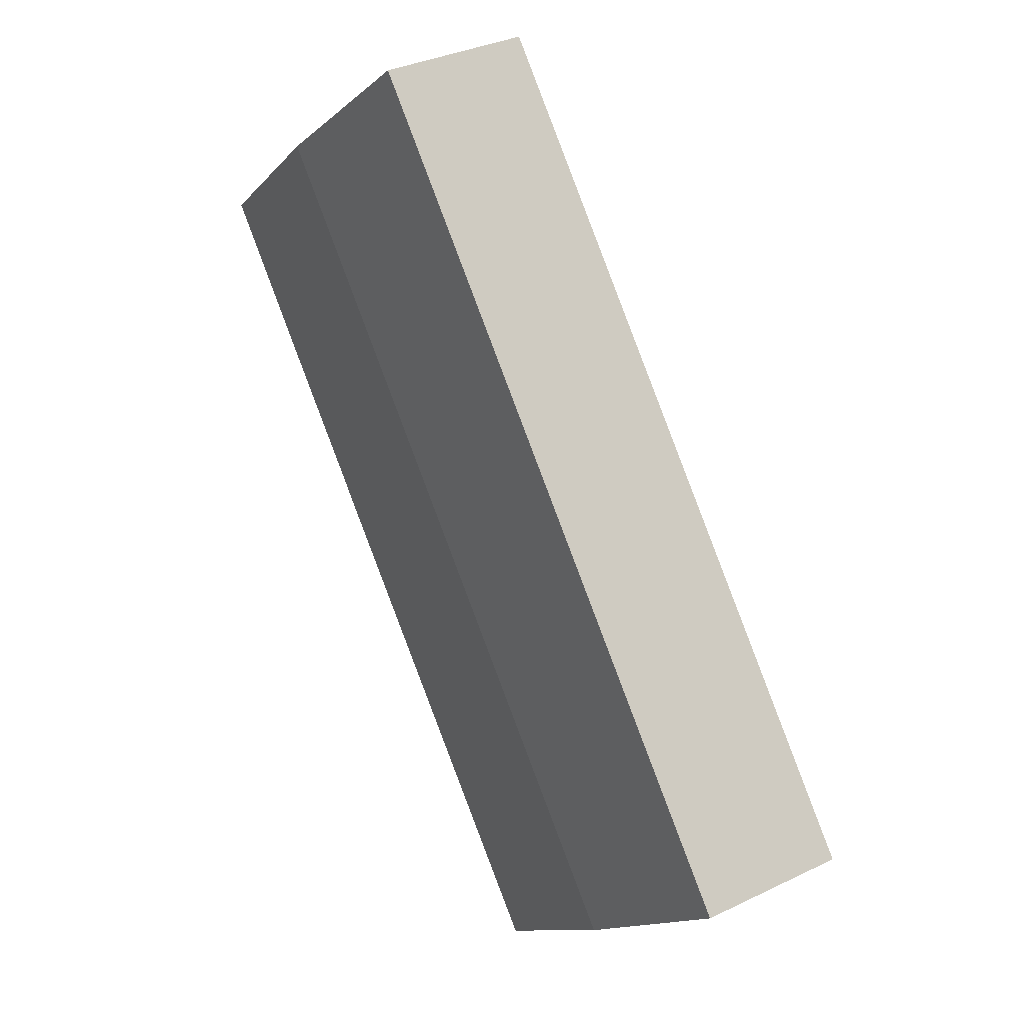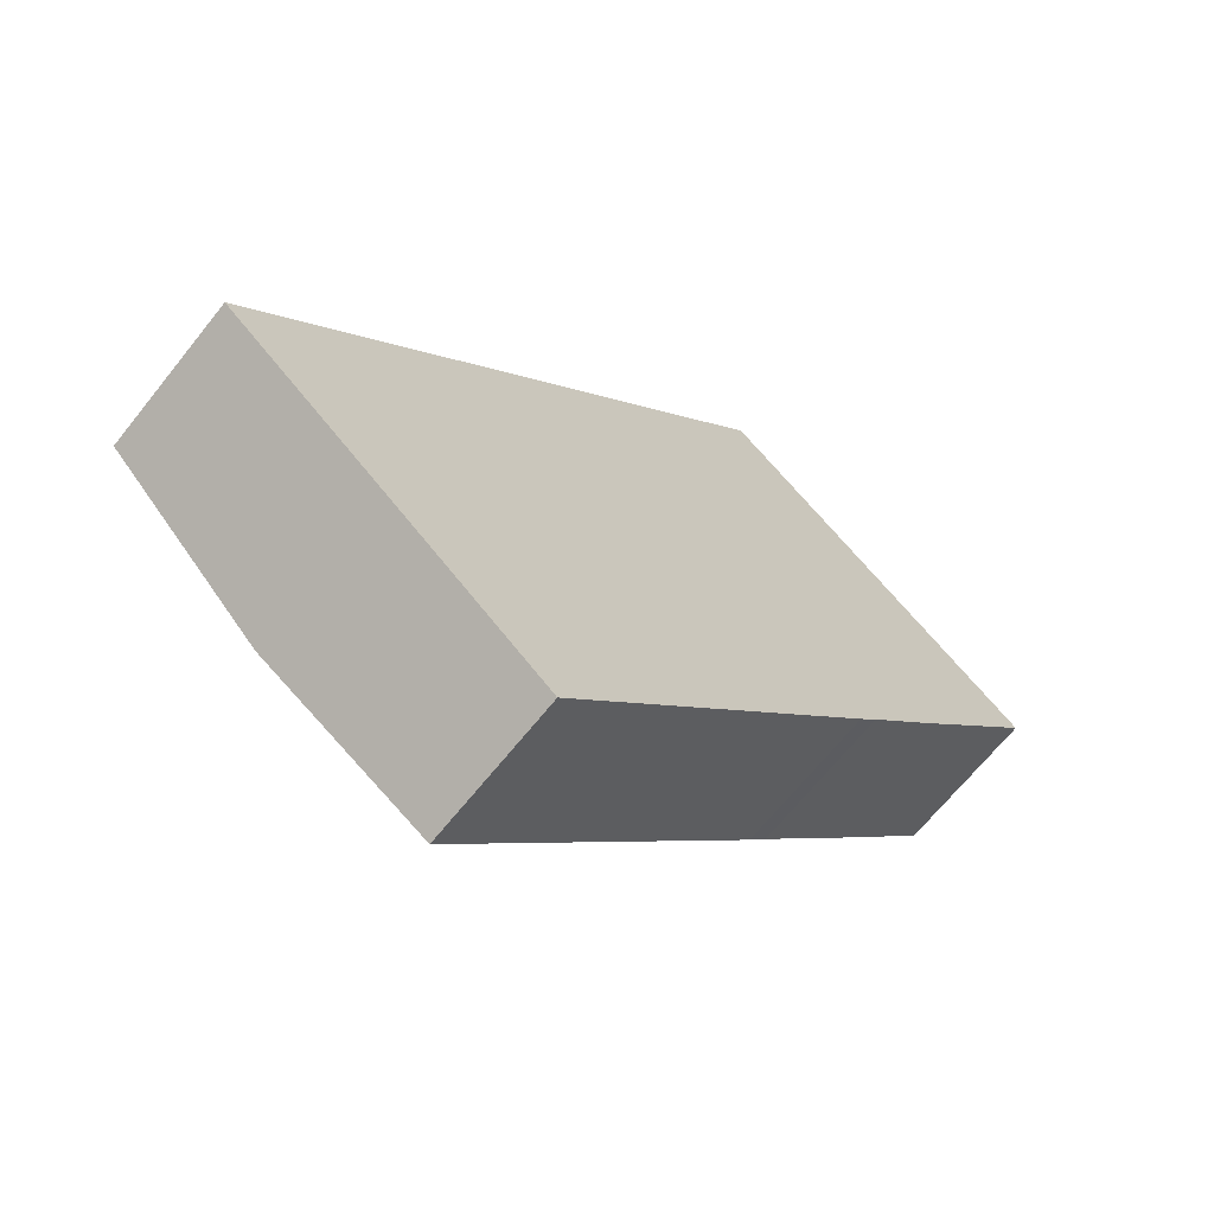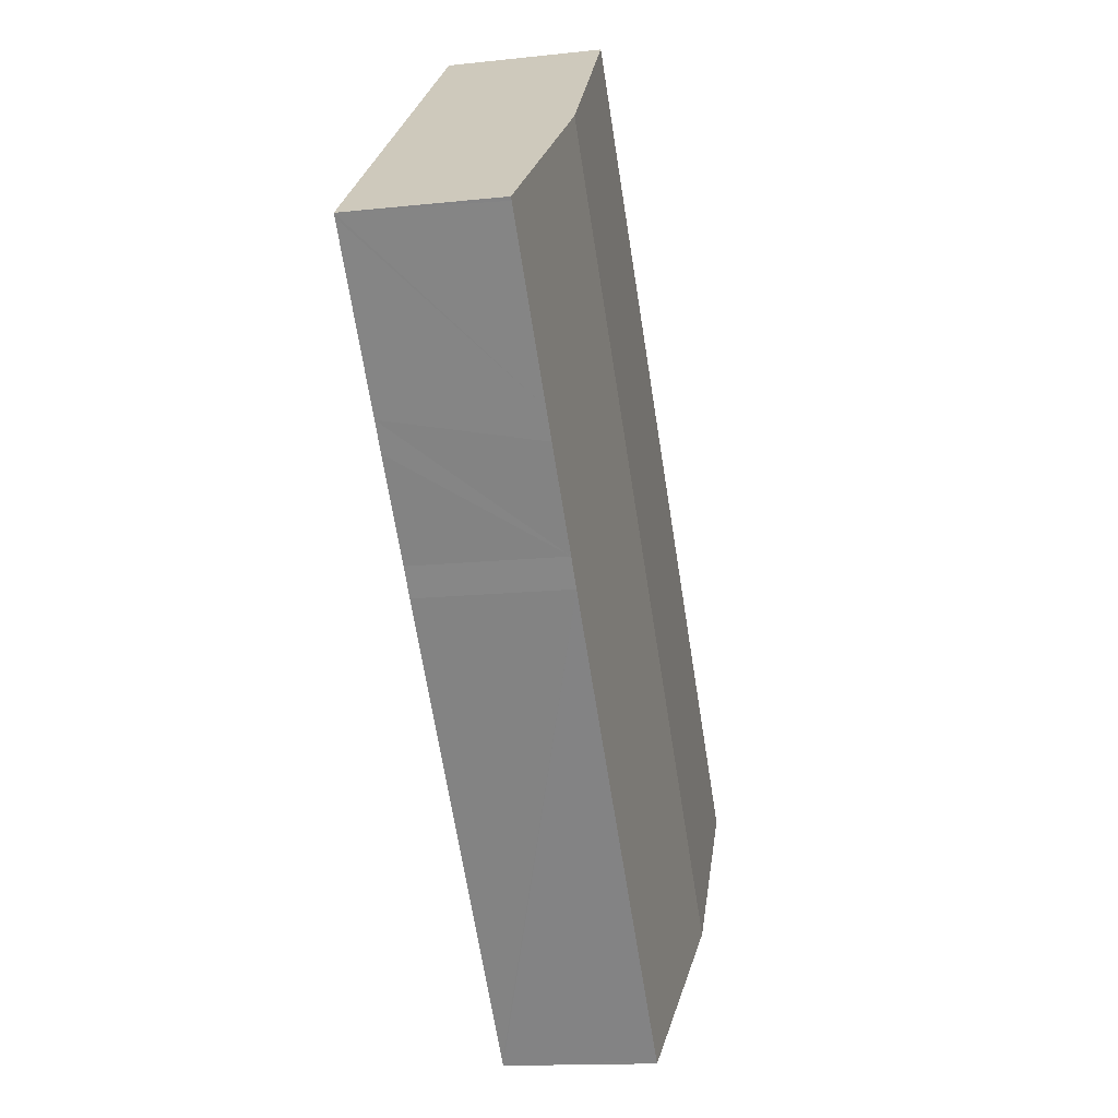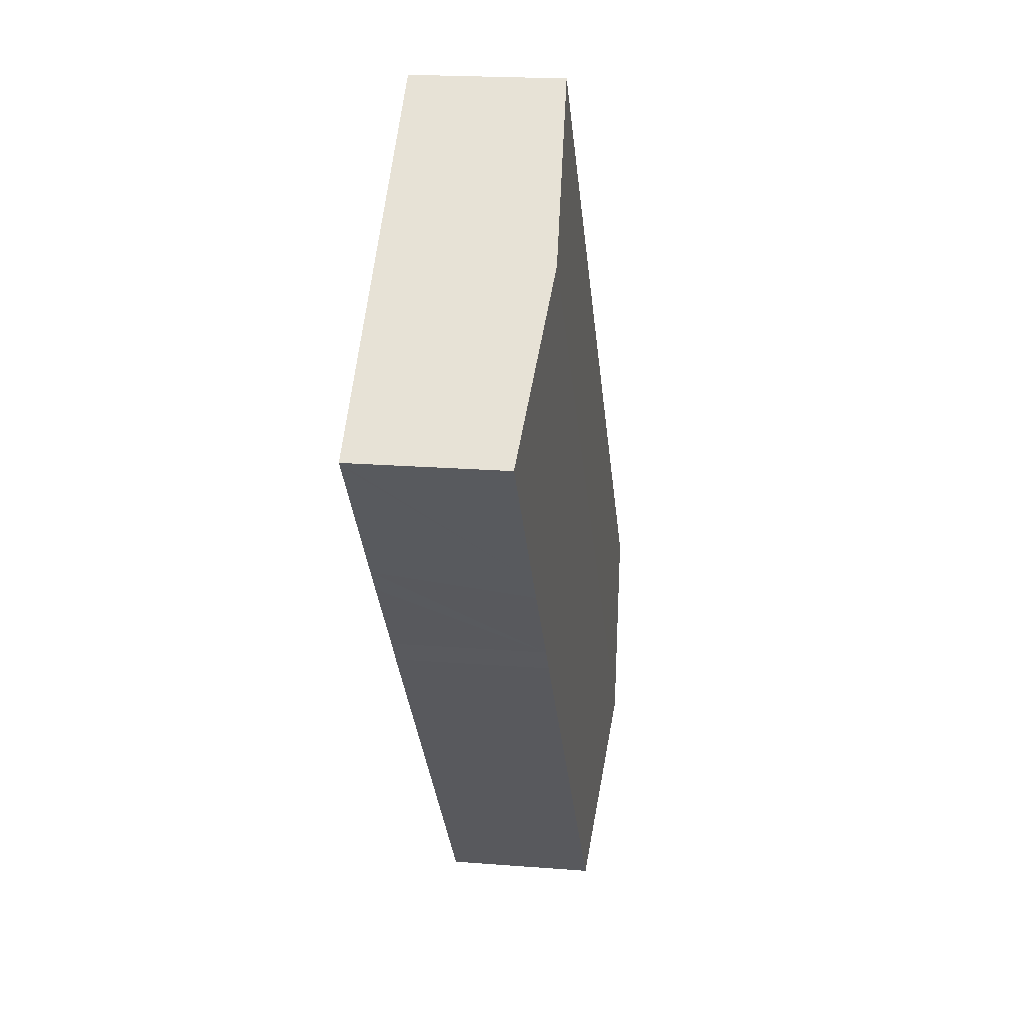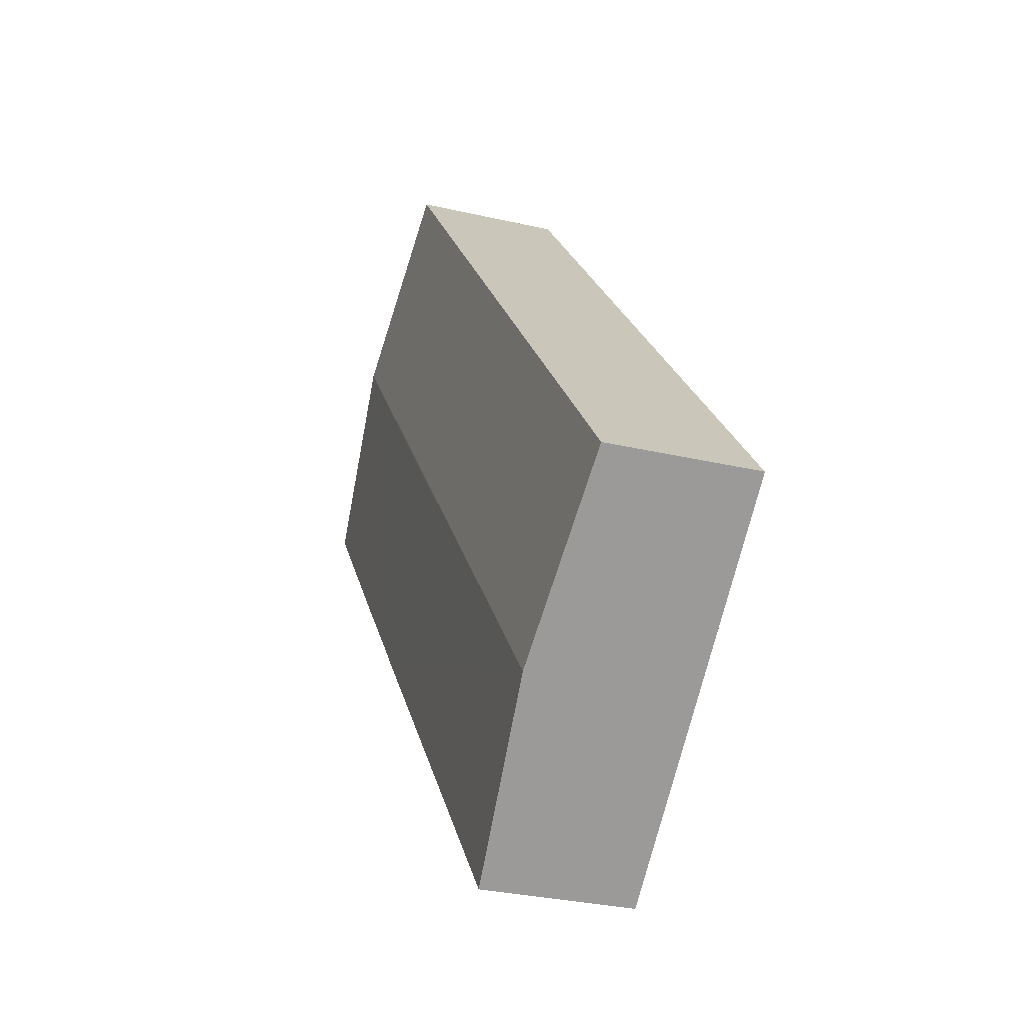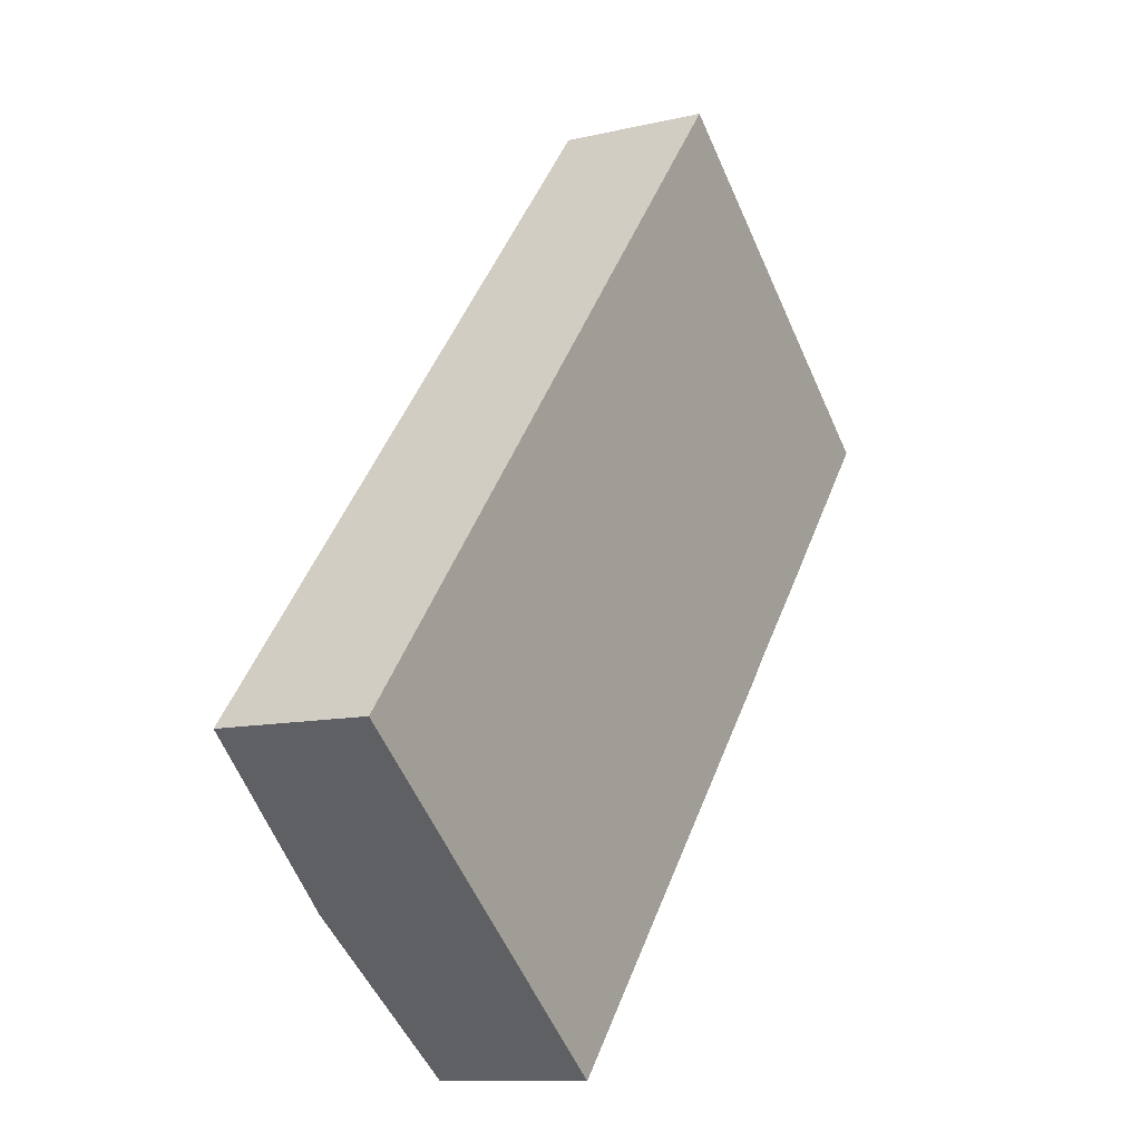
<metadata>
{"format":"obj","ext":"obj","renderer":"f3d","projection":"perspective","resolution":1024,"background":"white","views":[{"elev":33.5,"azim":-123.6,"up":"+Z"},{"elev":-66.6,"azim":-38.5,"up":"+Z"},{"elev":-14.0,"azim":103.8,"up":"+Z"},{"elev":19.1,"azim":98.6,"up":"+Z"},{"elev":-30.7,"azim":-108.5,"up":"+Z"},{"elev":-10.6,"azim":-59.3,"up":"+Z"}]}
</metadata>
<code>
v  5.956 5.88 -4.967
v  11.97 5.391 -9.766
v  11.86 5.39 -9.893
v  23.49 5.386 3.931
v  25.73 5.88 18.7
v  24.2 5.388 4.81
v  26.68 5.387 7.764
v  27.4 5.387 8.634
v  31.54 5.39 13.64
v  31.62 5.39 13.74
v  19.79 5.386 23.7
v  0 5.386 3.298e-16
v  11.86 6.058e-16 -9.893
v  5.956 3.041e-16 -4.967
v  0 0 0
v  19.79 -1.451e-15 23.7
v  25.73 -1.145e-15 18.7
v  31.62 -8.416e-16 13.74
v  11.97 5.98e-16 -9.766
v  23.49 -2.407e-16 3.931
v  31.54 -8.355e-16 13.64
v  27.4 -5.287e-16 8.634
v  26.68 -4.754e-16 7.764
v  24.2 -2.945e-16 4.81
g defaultobject
f 1 2 3
f 2 1 4
f 4 1 5
f 4 5 6
f 6 5 7
f 7 5 8
f 8 5 9
f 9 5 10
f 11 1 12
f 1 11 5
f 13 1 3
f 1 13 14
f 1 14 12
f 12 14 15
f 15 11 12
f 11 15 16
f 16 5 11
f 5 16 17
f 5 17 10
f 10 17 18
f 2 13 3
f 13 2 4
f 13 4 19
f 19 4 20
f 18 9 10
f 9 18 8
f 8 18 21
f 8 21 22
f 8 22 7
f 7 22 6
f 6 22 23
f 6 23 24
f 24 4 6
f 4 24 20
f 15 17 16
f 17 15 18
f 18 15 21
f 21 15 22
f 22 15 23
f 23 15 24
f 24 15 20
f 20 15 19
f 19 15 14
f 19 14 13

</code>
